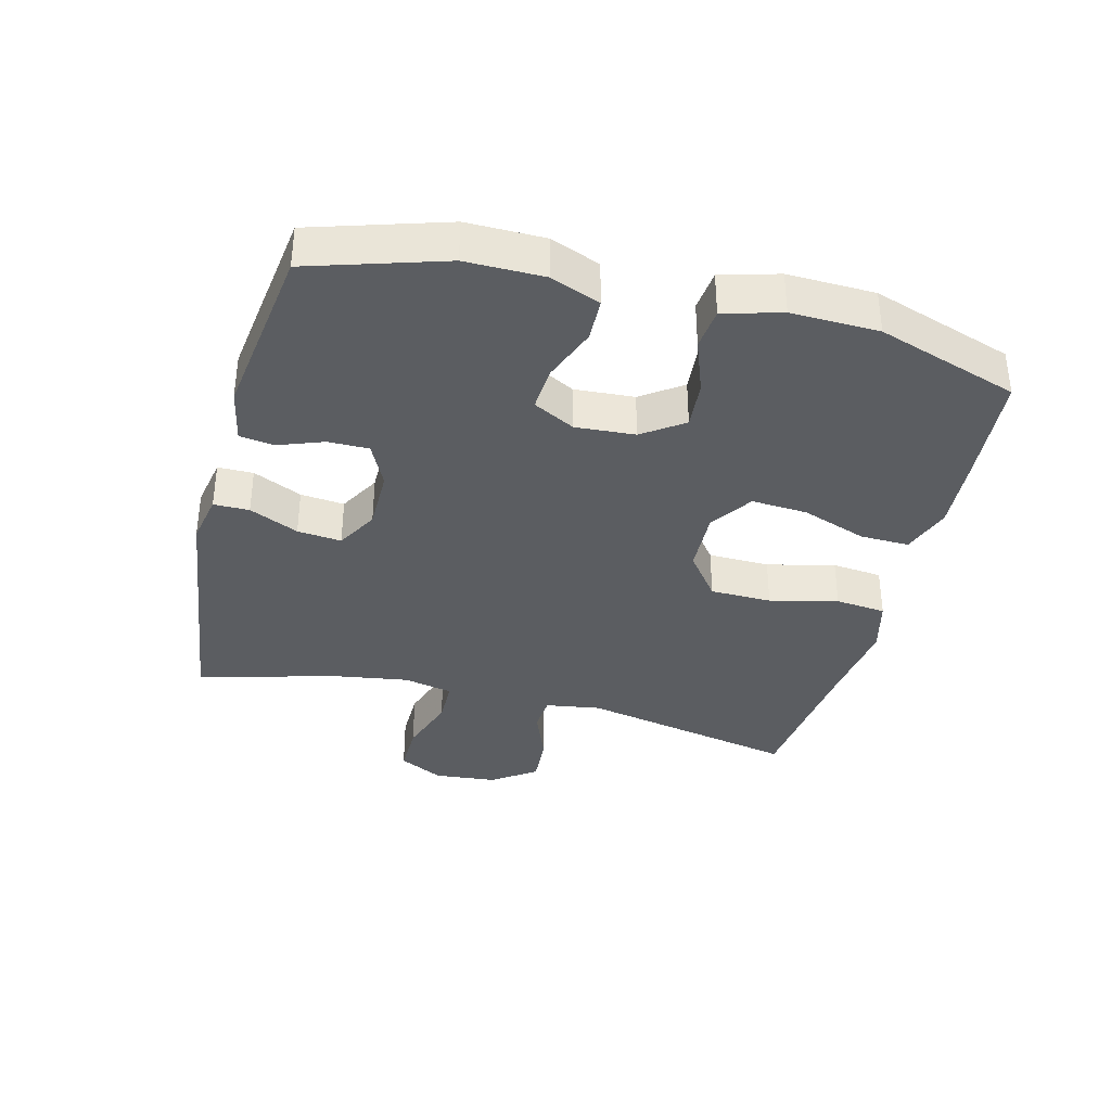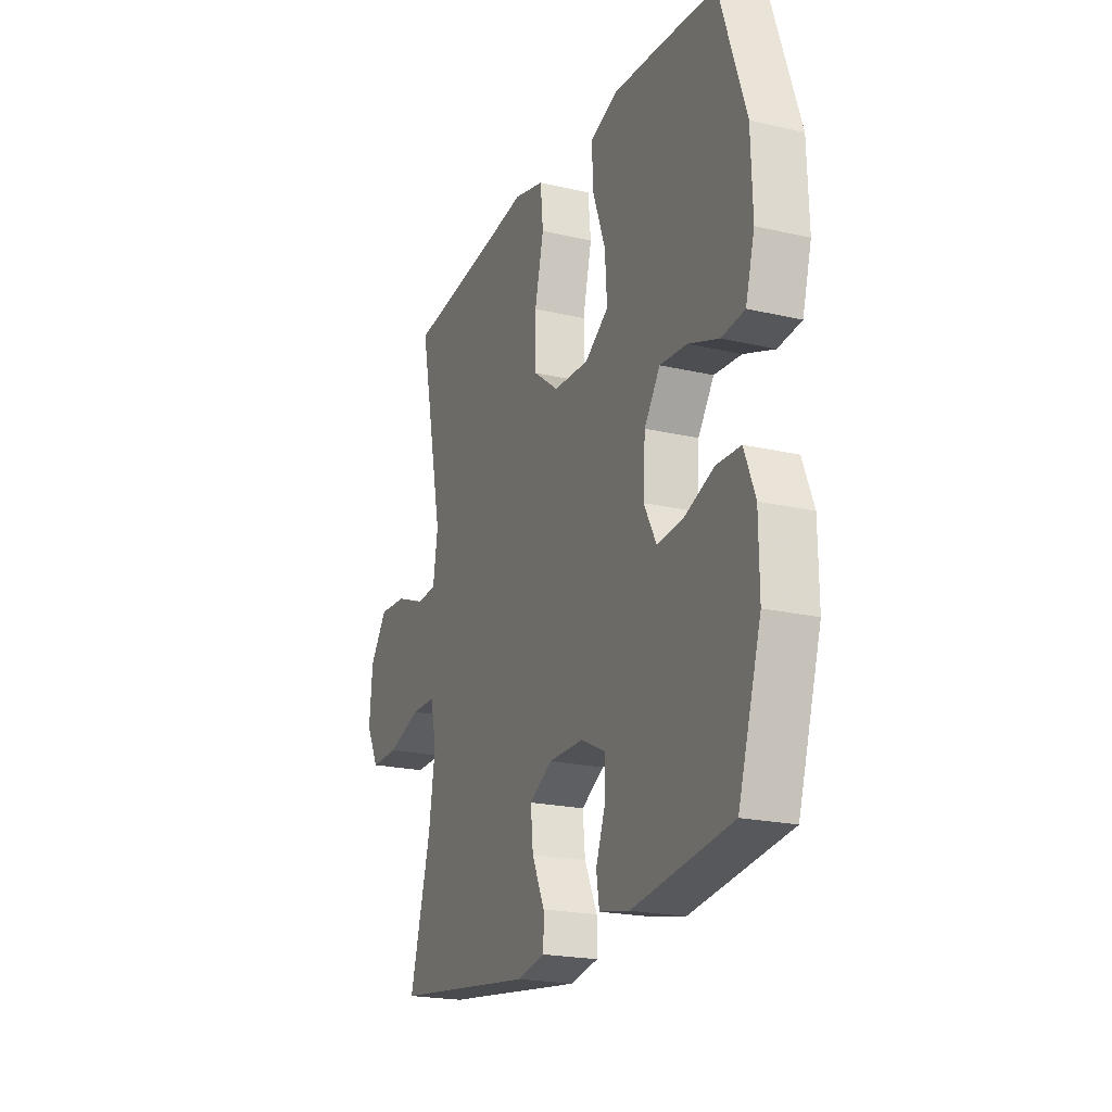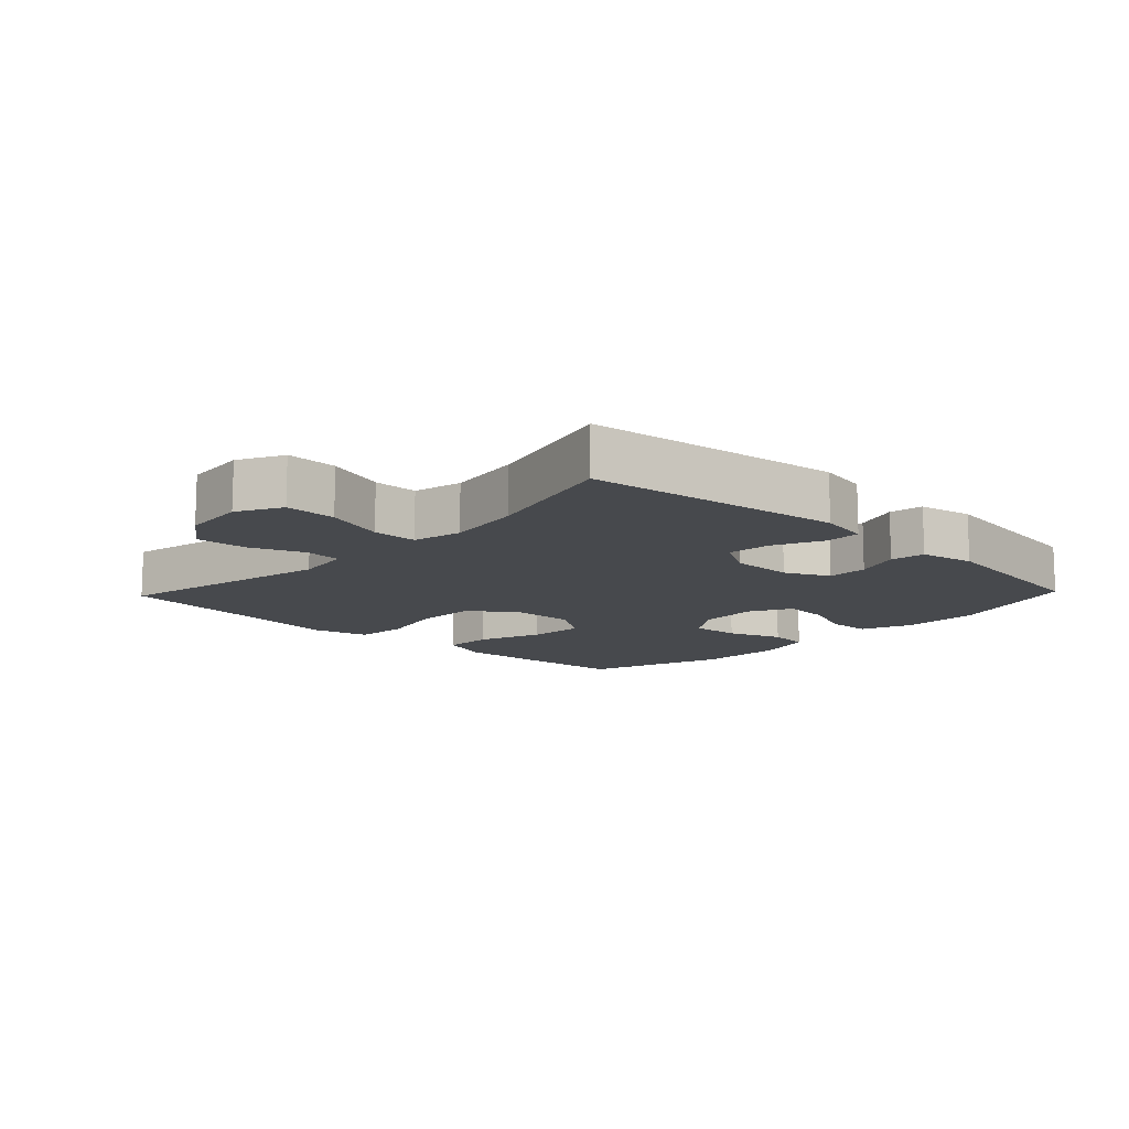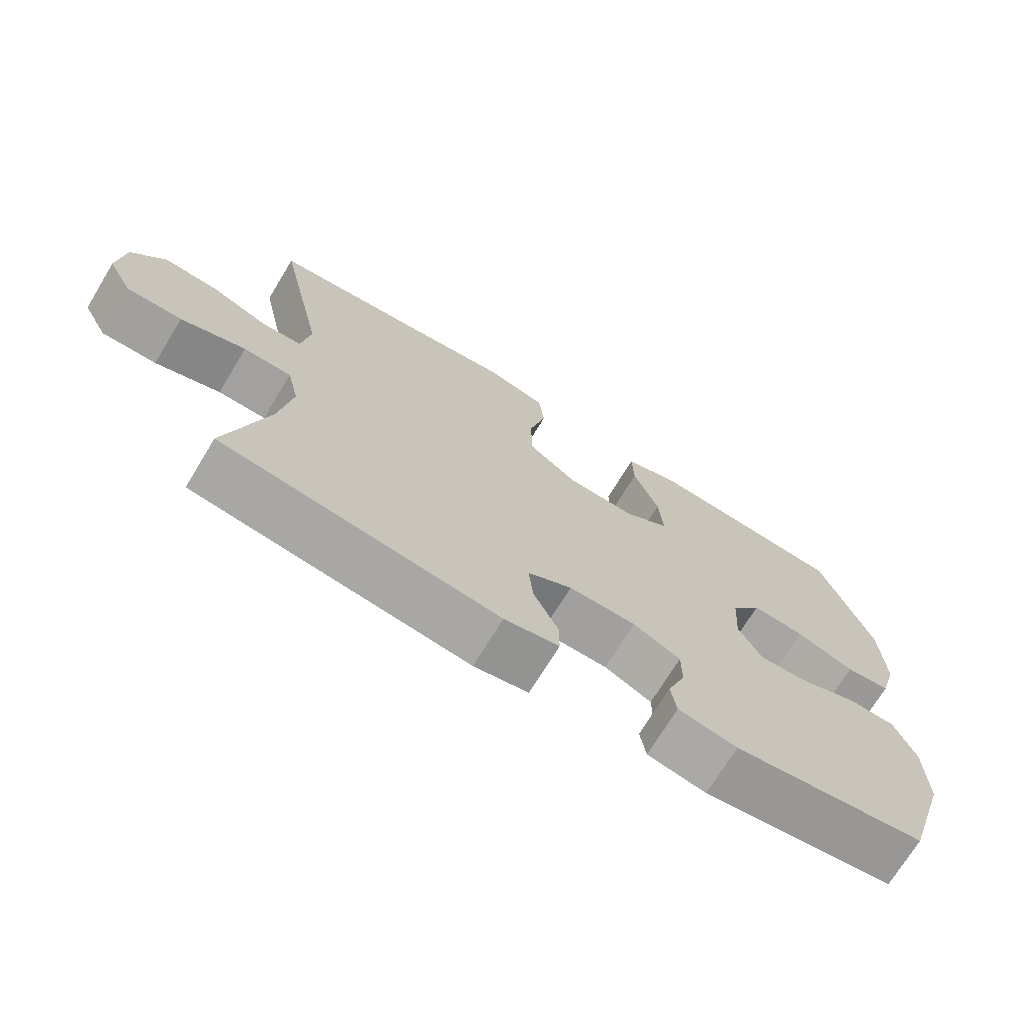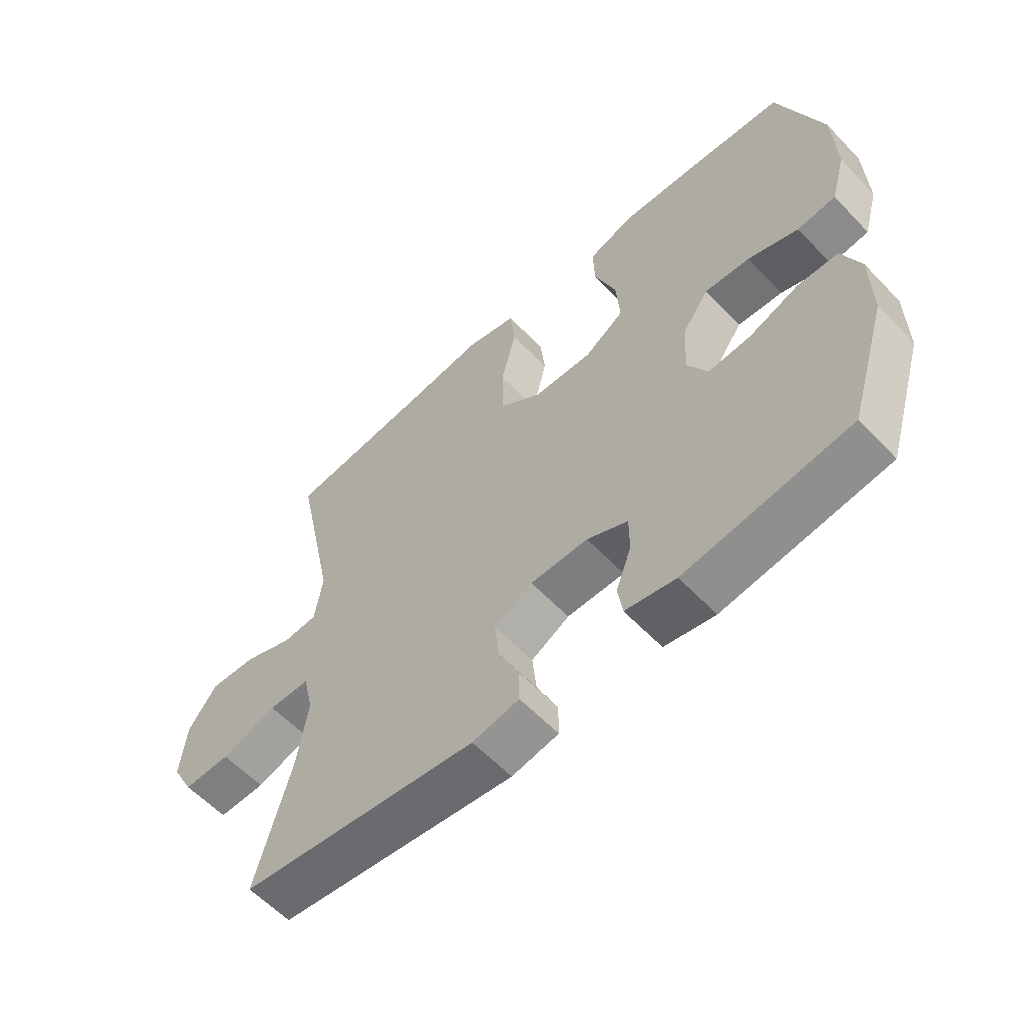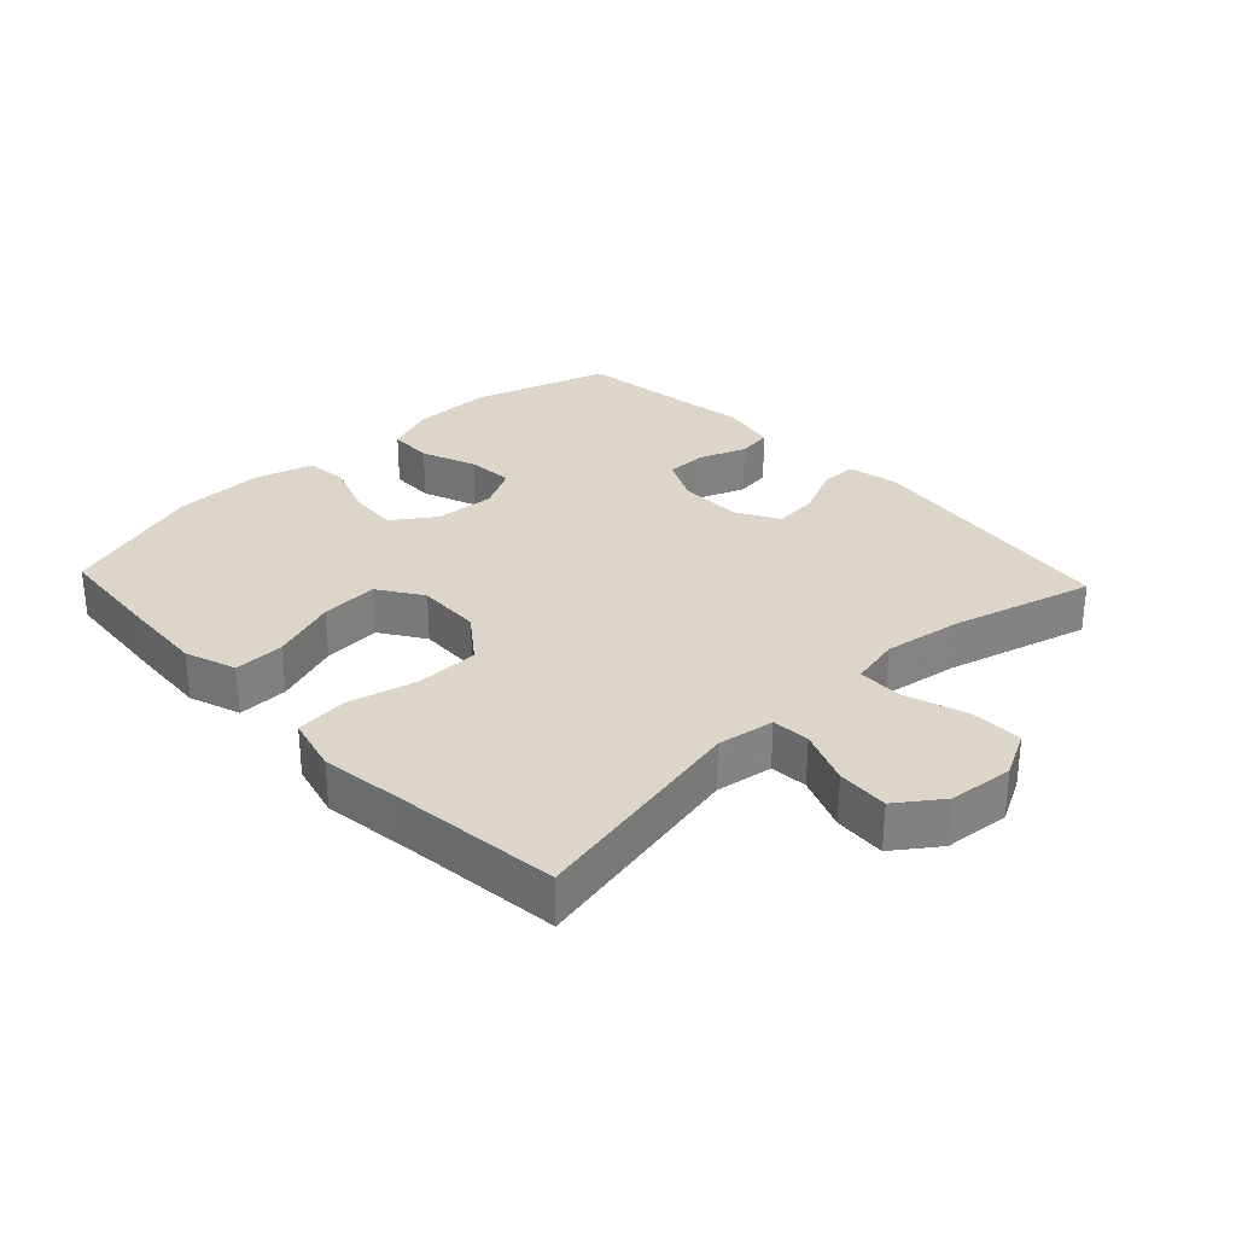
<metadata>
{"format":"obj","ext":"obj","renderer":"f3d","projection":"perspective","resolution":1024,"background":"white","views":[{"elev":-36.2,"azim":-104.3,"up":"+Y"},{"elev":-21.1,"azim":-112.6,"up":"+Z"},{"elev":-12.3,"azim":136.4,"up":"+Y"},{"elev":-71.9,"azim":148.7,"up":"+Z"},{"elev":-59.3,"azim":-136.8,"up":"+Z"},{"elev":29.9,"azim":46.7,"up":"+Y"}]}
</metadata>
<code>
v 0.5 0.07 0.5
v 0.43 0.07 0.163
v 0.443 0.07 0.077
v 0.5 0.07 0.073
v 0.583 0.07 0.106
v 0.661 0.07 0.111
v 0.709 0.07 0.044
v 0.718 0.07 -0.054
v 0.682 0.07 -0.123
v 0.603 0.07 -0.122
v 0.51 0.07 -0.091
v 0.441 0.07 -0.092
v 0.424 0.07 -0.168
v 0.442 0.07 -0.286
v 0.5 0.07 -0.5
v 0.104 0.07 -0.552
v 0.026 0.07 -0.537
v 0.026 0.07 -0.482
v 0.061 0.07 -0.406
v 0.068 0.07 -0.338
v 0.004 0.07 -0.302
v -0.092 0.07 -0.302
v -0.16 0.07 -0.335
v -0.16 0.07 -0.398
v -0.134 0.07 -0.468
v -0.142 0.07 -0.521
v -0.226 0.07 -0.538
v -0.5 0.07 -0.5
v -0.564 0.07 -0.293
v -0.563 0.07 -0.173
v -0.533 0.07 -0.096
v -0.466 0.07 -0.094
v -0.383 0.07 -0.126
v -0.312 0.07 -0.131
v -0.278 0.07 -0.067
v -0.284 0.07 0.025
v -0.328 0.07 0.088
v -0.403 0.07 0.082
v -0.487 0.07 0.051
v -0.551 0.07 0.058
v -0.576 0.07 0.147
v -0.572 0.07 0.282
v -0.5 0.07 0.5
v -0.331 0.07 0.514
v -0.211 0.07 0.522
v -0.134 0.07 0.495
v -0.136 0.07 0.419
v -0.172 0.07 0.319
v -0.178 0.07 0.232
v -0.112 0.07 0.188
v -0.014 0.07 0.192
v 0.056 0.07 0.245
v 0.058 0.07 0.34
v 0.033 0.07 0.445
v 0.041 0.07 0.523
v 0.126 0.07 0.545
v 0.253 0.07 0.528
v 0.5 0 0.5
v 0.43 0 0.163
v 0.443 0 0.077
v 0.5 0 0.073
v 0.583 0 0.106
v 0.661 0 0.111
v 0.709 0 0.044
v 0.718 0 -0.054
v 0.682 0 -0.123
v 0.603 0 -0.122
v 0.51 0 -0.091
v 0.441 0 -0.092
v 0.424 0 -0.168
v 0.442 0 -0.286
v 0.5 0 -0.5
v 0.104 0 -0.552
v 0.026 0 -0.537
v 0.026 0 -0.482
v 0.061 0 -0.406
v 0.068 0 -0.338
v 0.004 0 -0.302
v -0.092 0 -0.302
v -0.16 0 -0.335
v -0.16 0 -0.398
v -0.134 0 -0.468
v -0.142 0 -0.521
v -0.226 0 -0.538
v -0.5 0 -0.5
v -0.564 0 -0.293
v -0.563 0 -0.173
v -0.533 0 -0.096
v -0.466 0 -0.094
v -0.383 0 -0.126
v -0.312 0 -0.131
v -0.278 0 -0.067
v -0.284 0 0.025
v -0.328 0 0.088
v -0.403 0 0.082
v -0.487 0 0.051
v -0.551 0 0.058
v -0.576 0 0.147
v -0.572 0 0.282
v -0.5 0 0.5
v -0.331 0 0.514
v -0.211 0 0.522
v -0.134 0 0.495
v -0.136 0 0.419
v -0.172 0 0.319
v -0.178 0 0.232
v -0.112 0 0.188
v -0.014 0 0.192
v 0.056 0 0.245
v 0.058 0 0.34
v 0.033 0 0.445
v 0.041 0 0.523
v 0.126 0 0.545
v 0.253 0 0.528
f 54 55 56 57
f 53 54 57 1
f 52 53 1 2
f 51 52 2 3
f 50 51 3
f 45 46 47 48
f 45 48 49
f 44 45 49
f 43 44 49
f 42 43 49
f 41 42 49 50
f 38 39 40 41
f 37 38 41 50
f 30 31 32 33
f 30 33 34
f 29 30 34
f 28 29 34
f 27 28 34 35
f 24 25 26 27
f 23 24 27 35
f 16 17 18 19
f 14 15 16 19
f 13 14 19 20
f 12 13 20 21
f 8 9 10 11
f 8 11 12
f 7 8 12
f 4 5 6 7
f 3 4 7 12
f 36 37 50 3
f 22 23 35 36
f 21 22 36
f 3 12 21 36
f 114 113 112 111
f 58 114 111 110
f 59 58 110 109
f 60 59 109 108
f 60 108 107
f 105 104 103 102
f 106 105 102
f 106 102 101
f 106 101 100
f 106 100 99
f 107 106 99 98
f 98 97 96 95
f 107 98 95 94
f 90 89 88 87
f 91 90 87
f 91 87 86
f 91 86 85
f 92 91 85 84
f 84 83 82 81
f 92 84 81 80
f 76 75 74 73
f 76 73 72 71
f 77 76 71 70
f 78 77 70 69
f 68 67 66 65
f 69 68 65
f 69 65 64
f 64 63 62 61
f 69 64 61 60
f 60 107 94 93
f 93 92 80 79
f 93 79 78
f 93 78 69 60
f 1 58 59 2
f 2 59 60 3
f 3 60 61 4
f 4 61 62 5
f 5 62 63 6
f 6 63 64 7
f 7 64 65 8
f 8 65 66 9
f 9 66 67 10
f 10 67 68 11
f 11 68 69 12
f 12 69 70 13
f 13 70 71 14
f 14 71 72 15
f 15 72 73 16
f 16 73 74 17
f 17 74 75 18
f 18 75 76 19
f 19 76 77 20
f 20 77 78 21
f 21 78 79 22
f 22 79 80 23
f 23 80 81 24
f 24 81 82 25
f 25 82 83 26
f 26 83 84 27
f 27 84 85 28
f 28 85 86 29
f 29 86 87 30
f 30 87 88 31
f 31 88 89 32
f 32 89 90 33
f 33 90 91 34
f 34 91 92 35
f 35 92 93 36
f 36 93 94 37
f 37 94 95 38
f 38 95 96 39
f 39 96 97 40
f 40 97 98 41
f 41 98 99 42
f 42 99 100 43
f 43 100 101 44
f 44 101 102 45
f 45 102 103 46
f 46 103 104 47
f 47 104 105 48
f 48 105 106 49
f 49 106 107 50
f 50 107 108 51
f 51 108 109 52
f 52 109 110 53
f 53 110 111 54
f 54 111 112 55
f 55 112 113 56
f 56 113 114 57
f 57 114 58 1

</code>
